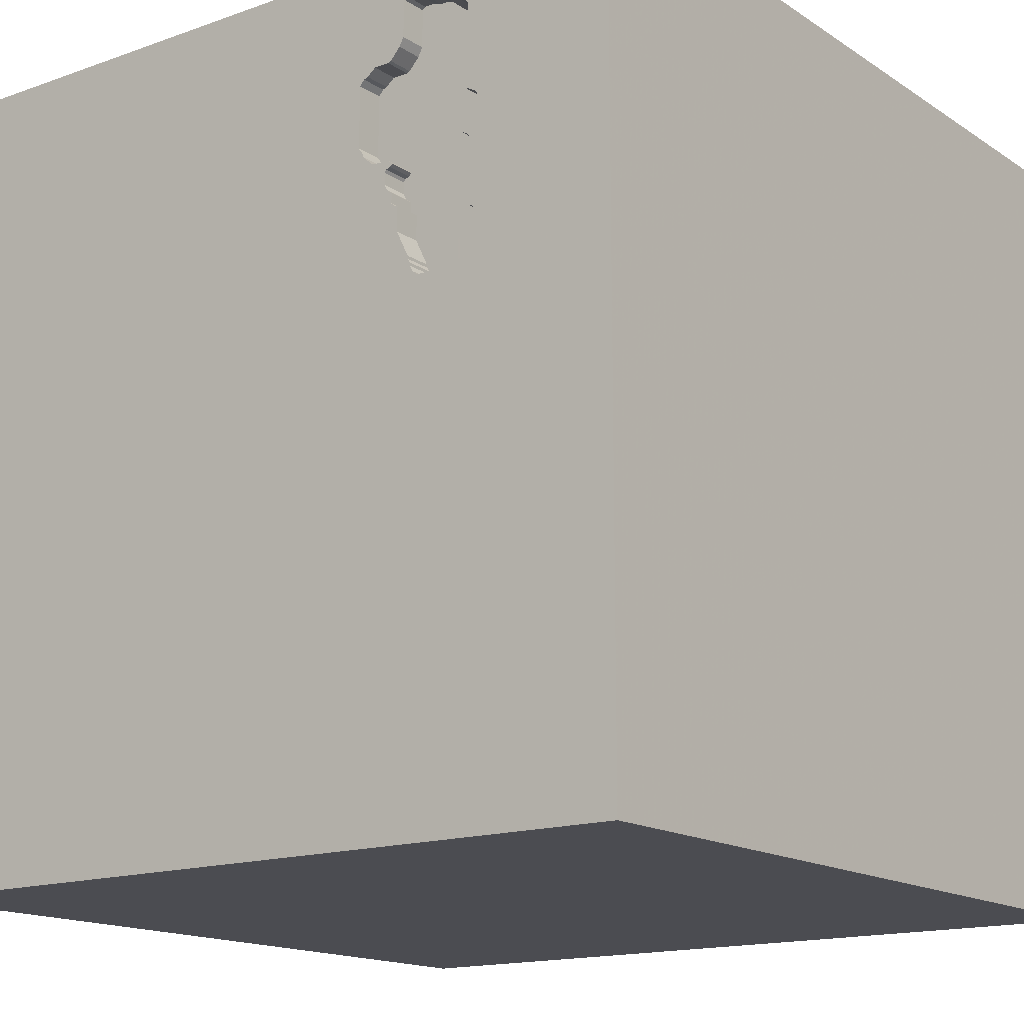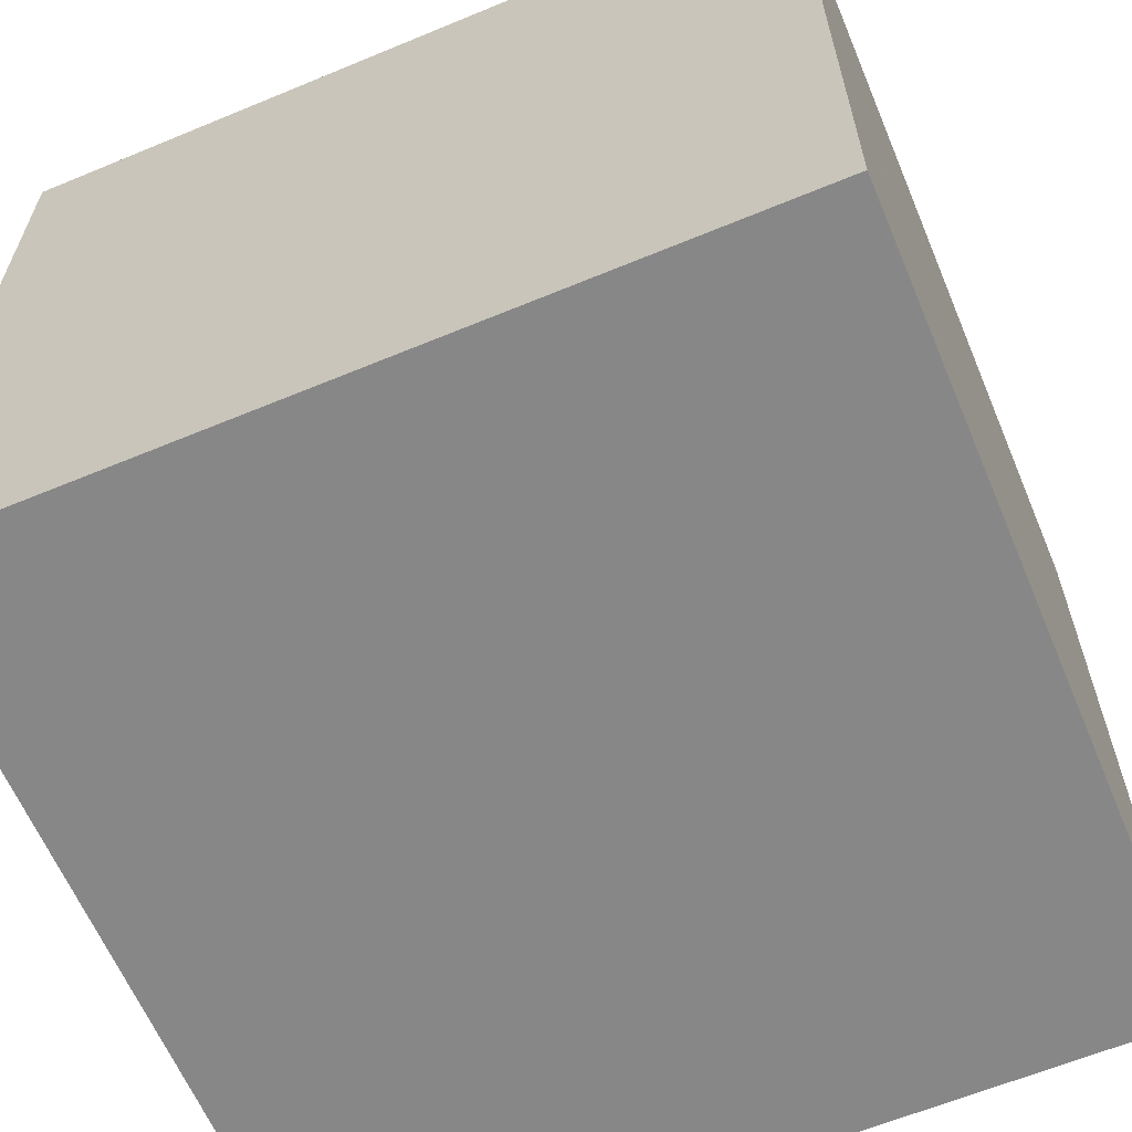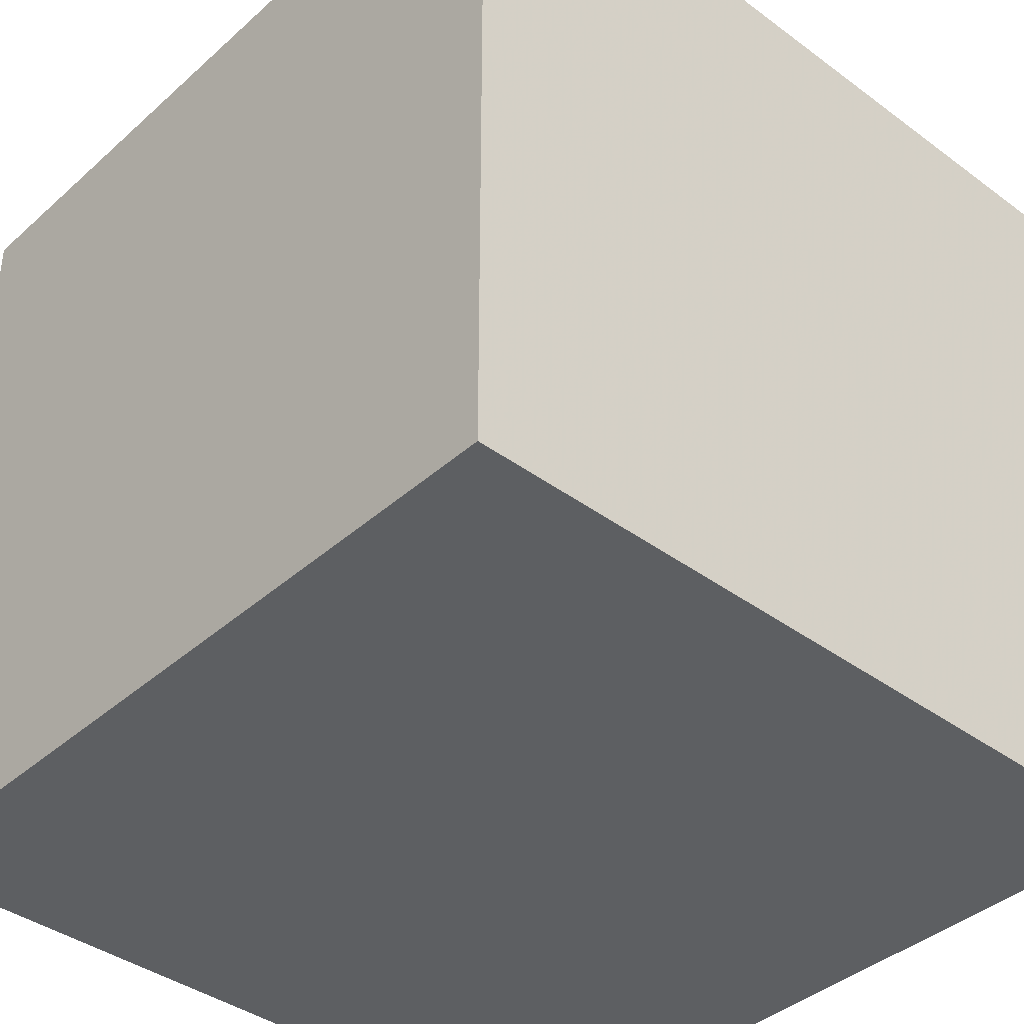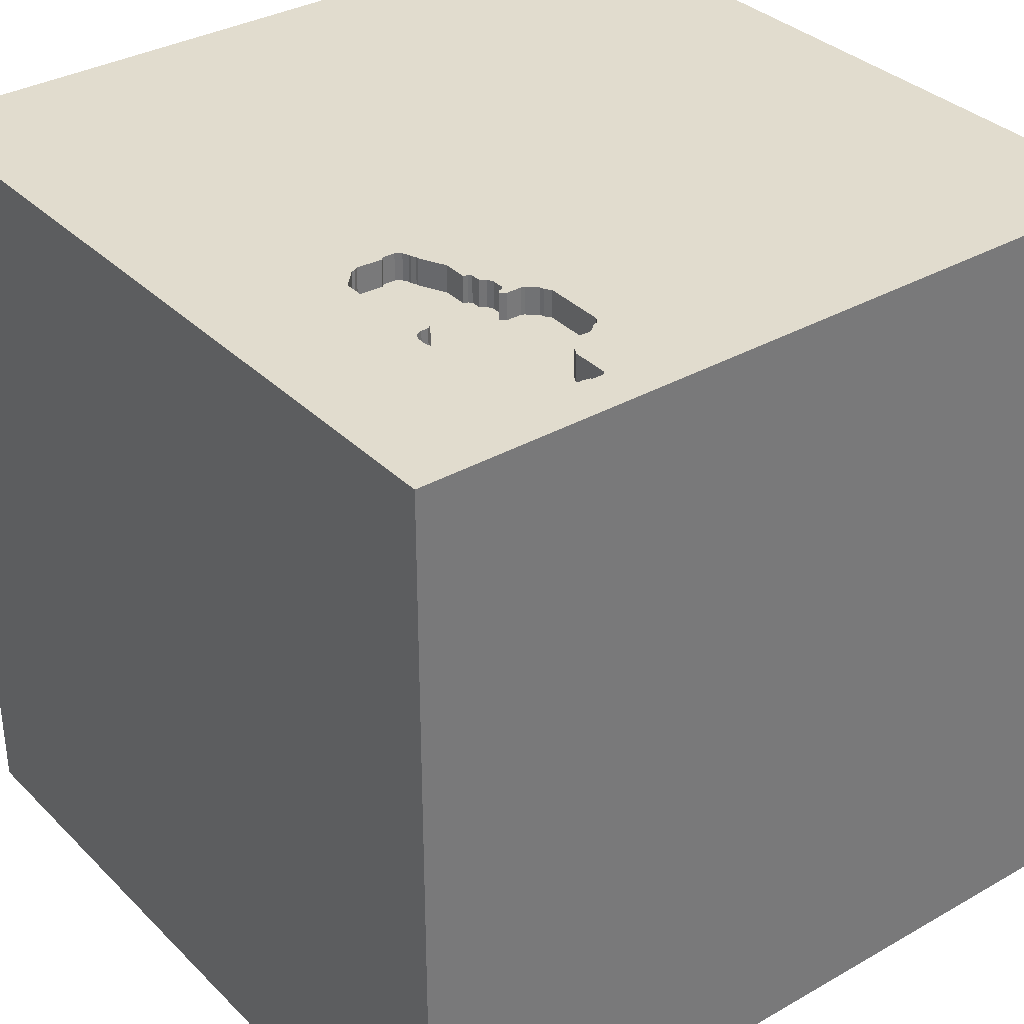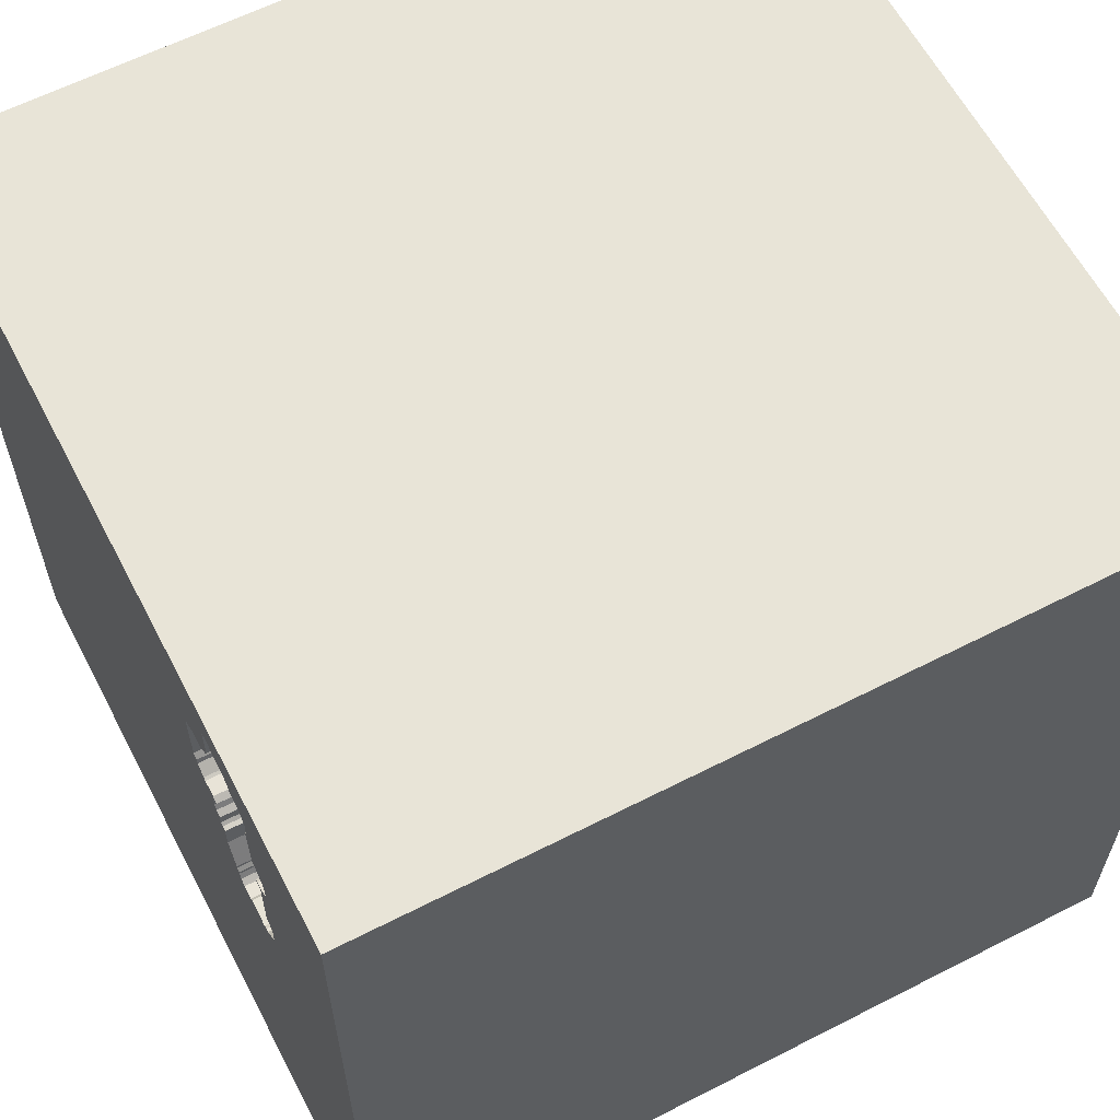
<metadata>
{"format":"obj","ext":"obj","renderer":"f3d","projection":"perspective","resolution":1024,"background":"white","views":[{"elev":-15.5,"azim":-143.2,"up":"+Z"},{"elev":-62.6,"azim":-157.2,"up":"+Y"},{"elev":-39.7,"azim":47.6,"up":"+Y"},{"elev":34.1,"azim":-37.6,"up":"+Y"},{"elev":61.3,"azim":-117.5,"up":"+Z"}]}
</metadata>
<code>
o car_48
v -0.9386 1.5 0.7943
v -0.9386 1.4 0.7943
v -0.6092 1.5 0.662
v -0.5529 1.4 0.7667
v -0.917 1.5 1.263
v -0.917 1.4 1.263
v -0.7276 1.5 1.335
v -0.5994 1.5 0.7246
v -0.6297 1.5 0.628
v -0.8927 1.5 0.3416
v -0.8927 1.4 0.3416
v -0.6771 0.07812 1.5
v -0.8594 1.094 1.5
v -0.9049 -0.1139 -1.5
v -0.6771 -0.7161 1.5
v -0.612 -1.5 -0.7552
v -1.172 -1.5 -0.2214
v -0.7812 -1.5 1.354
v -0.651 -1.5 0.9245
v -0.7292 1.5 0.1432
v -0.9421 1.5 1.164
v -0.9263 1.5 1.138
v -0.9428 1.5 1.237
v -0.9296 1.5 0.9403
v -1.5 1.5 1.5
v -0.9188 1.5 0.3518
v -0.9385 1.5 0.7787
v -0.9908 1.5 0.8042
v -0.9908 1.4 0.8042
v -0.9767 1.5 0.4137
v -0.7209 1.5 0.3537
v -0.9538 1.5 0.7525
v -0.751 1.5 1.327
v -0.751 1.4 1.327
v -1.001 1.5 0.8302
v -1.001 1.4 0.8302
v -0.6296 1.5 0.6097
v -0.6296 1.4 0.6097
v -0.8598 1.5 1.274
v -0.9465 1.5 0.5286
v -0.9465 1.4 0.5286
v -0.6555 1.5 0.5939
v -0.6555 1.4 0.5939
v 0.3906 -1.068 1.5
v 0.6771 0.1432 -1.5
v 0.4427 0.1562 1.5
v 0.4688 1.198 -1.5
v 0.6771 1.263 1.5
v 0.7487 -0.8317 -1.5
v 0.625 -0.2995 1.5
v 0.07812 -1.5 -0.625
v 0.4167 -1.5 0.4687
v 0.4557 -1.5 -0.2083
v 0.599 -1.5 1.172
v 0.05208 -1.5 1.276
v 0.1302 -1.5 -1.5
v 0.4687 -1.5 -1.25
v 0.1042 -1.5 1.5
v 0.625 0.625 1.5
v 0.7585 1.5 -0.7845
v 0.03255 1.5 0.4069
v -0.1042 1.5 1.237
v 0.1302 1.5 -1.5
v -0.1562 1.5 1.5
v -0.1465 -1.172 -1.5
v -0.9621 1.5 0.5233
v -0.9916 1.5 0.8928
v -0.7209 1.4 0.3537
v -0.7822 1.5 1.327
v -0.9621 1.4 0.5233
v -0.8598 1.4 1.274
v -0.6299 1.5 0.6462
v -0.6299 1.4 0.6462
v -0.9084 1.5 0.3519
v -0.3125 0.7422 -1.5
v 0 0.4687 1.5
v -0.05208 -0 1.5
v -0.1562 -0.4688 1.5
v -0.2474 -1.5 -0.1562
v -0.1562 -1.5 0.625
v -0.05208 0.9896 1.5
v -0.8495 1.5 1.285
v -0.6204 1.5 0.74
v -0.6204 1.4 0.74
v -1.002 1.5 0.8666
v -1.002 1.4 0.8666
v -0.7005 1.5 0.4007
v -0.7005 1.4 0.4007
v -0.6758 1.5 0.4619
v 1.042 -0.612 1.5
v 1.224 0.1823 1.5
v 1.5 1.5 -1.5
v 1.276 -1.5 0.8333
v 1.172 -1.5 -0.2214
v 1.5 -1.5 -1.5
v 1.211 0.9375 1.5
v 1.185 1.5 0.1823
v 1.074 1.5 1.016
v -0.799 1.5 0.3477
v -0.799 1.4 0.3477
v -0.7406 1.5 1.33
v -0.8238 1.5 1.316
v -0.9084 1.4 0.3519
v -0.5226 1.5 0.7895
v -0.5064 1.5 0.8036
v -0.725 1.5 1.338
v -0.5195 1.5 1.09
v -0.9188 1.4 0.3518
v -0.6728 1.5 1.328
v -0.6728 1.4 1.328
v -0.9299 1.5 1.25
v -0.4687 -1.5 0.1823
v -0.3906 -1.5 -1.25
v -0.4948 0.5208 1.5
v -0.4036 1.5 -0.7161
v -0.7302 1.5 1.333
v -0.7292 1.5 1.354
v -1.5 -0.9245 0.651
v -1.5 0.1823 -1.094
v -1.5 0.4167 0.2214
v -1.5 0.625 1.25
v -1.5 0.3646 -0.4948
v -1.5 -0.1302 -1.5
v -1.5 -0.1302 1.5
v -1.5 -0.1823 0.4687
v -1.5 -0.05208 -0
v -1.5 0.02604 1.094
v -1.5 -0.1562 -0.4427
v -1.5 1.042 0.4167
v -1.5 1.25 -0.2083
v -1.5 -0.625 0.1562
v -1.5 -0.625 -0.4688
v -1.5 -0.3385 -1.055
v -1.5 -1.5 0.1562
v -1.5 -1.5 1.5
v -1.5 -1.5 -1.5
v -1.5 0.651 -1.042
v -1.5 1.5 -1.5
v -1.5 0.6771 0.8333
v -1.5 1.5 0.1562
v -1.5 -1.354 0.4167
v -1.5 -1.198 -0.1823
v -1.5 -1.198 -0.625
v -1.5 -0.4167 1.198
v -1.5 0.8333 -0.2083
v -0.6188 1.5 1.12
v -0.6188 1.4 1.12
v -0.7302 1.4 1.333
v -0.7416 1.5 0.3378
v -0.6102 1.5 0.7662
v -0.6102 1.4 0.7662
v -0.6556 1.5 1.162
v -0.6556 1.4 1.162
v -0.8547 1.5 1.28
v -0.9916 1.4 0.8928
v 0.7812 -1.5 -0.7292
v 1.5 1.5 1.5
v -0.9229 1.5 0.7841
v -0.9229 1.4 0.7841
v -0.6125 1.5 0.7375
v -0.6546 1.5 0.5053
v -0.4859 1.5 0.8403
v -0.4859 1.4 0.8403
v -0.9647 1.5 0.7941
v -0.9488 1.5 0.7682
v -0.9488 1.4 0.7682
v -0.9421 1.4 1.164
v -0.7416 1.4 0.3378
v -0.6715 1.5 1.193
v -0.6715 1.4 1.193
v -0.7108 1.5 0.385
v -0.7108 1.4 0.385
v -0.982 1.5 0.4241
v -0.982 1.4 0.4241
v 1.5 -1.136 0.04557
v 1.5 -0.8431 0.9635
v 1.5 0.1172 -0.3516
v 1.5 0.1042 -1.5
v 1.5 0.7617 -1.24
v 1.5 0.1302 1.5
v 1.5 0.9505 0.7845
v 1.5 1.12 -0.2279
v 1.5 -0.3125 -1.172
v 1.5 -1.5 0.1302
v 1.5 -1.5 1.5
v 1.5 1.5 0.1042
v 1.5 -1.068 -0.8333
v 1.5 -0.01953 0.957
v -0.5994 1.4 0.7246
v -1.198 0.1302 1.5
v -1.224 -0.4427 1.5
v -1.25 -1.5 0.5599
v -1.224 0.7292 1.5
v -1.042 1.5 -1.094
v -1.302 1.5 0.4167
v -1.289 1.5 -0.1302
v -0.9827 1.5 0.497
v -0.6833 1.5 1.338
v -0.8495 1.4 1.285
v -0.5013 1.5 0.8193
v -0.6083 1.5 1.115
v -0.6083 1.4 1.115
v -0.488 1.5 1.064
v -0.488 1.4 1.064
v -0.9428 1.4 1.237
v -0.9538 1.4 0.7525
v -0.5039 1.5 1.085
v -0.7822 1.4 1.327
v -0.4167 1.224 1.5
v -0.2604 -1.211 1.5
v -0.9827 1.4 0.497
v -0.5039 1.4 1.085
v -0.599 1.5 0.683
v -0.7006 1.5 0.4111
v -0.7006 1.4 0.4111
v -0.8911 1.5 1.274
v -0.8911 1.4 1.274
v -0.6309 1.5 0.7504
v -0.6309 1.4 0.7504
v 0.8594 -1.5 0.625
v -0.9263 1.4 1.138
v -0.5529 1.5 0.7667
v -0.6047 1.5 0.735
v -0.6047 1.4 0.735
v -0.5013 1.4 0.8193
v -0.9767 1.4 0.4137
v -0.6399 1.5 0.5992
v -0.6399 1.4 0.5992
v -0.8238 1.4 1.316
v -0.5195 1.4 1.09
v -0.5426 1.5 0.772
v -0.5426 1.4 0.772
v -0.7107 1.5 0.3746
v -0.7884 1.5 0.3374
v -0.7884 1.4 0.3374
v -0.599 1.4 0.683
v -0.8445 1.5 1.306
v -0.8445 1.4 1.306
v -0.725 1.4 1.338
v -0.6546 1.4 0.5053
v -0.6833 1.4 1.338
v -0.9647 1.4 0.7941
v -0.5064 1.4 0.8036
v -0.6389 1.5 1.143
v -0.551 1.5 1.116
v -0.551 1.4 1.116
v -0.9385 1.4 0.7787
v -0.6092 1.4 0.662
v -0.9296 1.4 0.9403
v -0.9711 1.5 0.919
v -0.9711 1.4 0.919
v -0.7107 1.4 0.3746
f 135 141 134
f 134 192 135
f 118 141 135
f 135 19 18
f 191 124 135
f 124 144 135
f 192 19 135
f 18 58 135
f 58 210 135
f 210 15 135
f 135 15 191
f 144 118 135
f 18 55 58
f 124 127 144
f 19 55 18
f 134 17 192
f 144 125 118
f 118 142 141
f 141 142 134
f 191 190 124
f 192 112 19
f 124 121 127
f 58 44 210
f 210 78 15
f 191 12 190
f 25 121 124
f 127 125 144
f 125 131 118
f 131 142 118
f 142 136 134
f 15 12 191
f 190 25 124
f 142 143 136
f 136 17 134
f 17 112 192
f 112 80 19
f 80 55 19
f 190 193 25
f 55 54 58
f 185 44 58
f 44 78 210
f 54 185 58
f 78 12 15
f 12 193 190
f 121 139 127
f 127 120 125
f 125 126 131
f 131 132 142
f 80 54 55
f 44 50 78
f 78 77 12
f 139 120 127
f 132 143 142
f 17 79 112
f 112 79 80
f 80 52 54
f 136 16 17
f 16 79 17
f 12 114 193
f 126 132 131
f 77 114 12
f 126 128 132
f 79 52 80
f 52 220 54
f 185 90 44
f 193 13 25
f 25 139 121
f 120 126 125
f 132 136 143
f 90 50 44
f 50 77 78
f 114 13 193
f 139 129 120
f 132 133 136
f 220 93 54
f 93 185 54
f 50 46 77
f 77 76 114
f 79 53 52
f 128 133 132
f 114 209 13
f 25 129 139
f 120 128 126
f 136 113 16
f 46 76 77
f 76 81 114
f 81 209 114
f 129 145 120
f 120 122 128
f 16 51 79
f 51 53 79
f 53 220 52
f 21 22 25
f 25 23 21
f 24 25 22
f 25 24 250
f 25 250 67
f 25 67 85
f 164 1 27
f 25 85 35
f 28 164 27
f 25 35 28
f 32 25 28
f 165 32 28
f 28 27 165
f 46 59 76
f 13 64 25
f 111 23 25
f 5 111 25
f 25 39 216
f 25 216 5
f 1 158 27
f 140 129 25
f 145 122 120
f 53 94 220
f 175 176 185
f 209 64 13
f 117 25 64
f 154 39 25
f 25 117 116
f 101 33 69
f 25 116 101
f 82 154 25
f 25 101 69
f 237 82 25
f 25 69 102
f 25 102 237
f 40 25 32
f 195 140 25
f 129 130 145
f 128 119 133
f 133 123 136
f 14 65 136
f 113 51 16
f 94 93 220
f 188 185 176
f 90 91 50
f 62 117 64
f 7 116 117
f 117 106 7
f 195 25 40
f 195 40 66
f 122 119 128
f 14 136 123
f 93 184 185
f 59 81 76
f 198 106 117
f 62 109 198
f 198 117 62
f 26 20 195
f 195 66 197
f 30 26 195
f 195 197 173
f 195 173 30
f 175 185 184
f 185 180 90
f 50 91 46
f 203 109 62
f 169 109 244
f 244 152 169
f 10 99 234
f 26 74 10
f 234 149 20
f 20 26 10
f 20 10 234
f 140 130 129
f 145 137 122
f 137 119 122
f 119 123 133
f 136 56 113
f 51 156 53
f 188 180 185
f 180 91 90
f 91 59 46
f 81 64 209
f 109 107 245
f 245 201 146
f 244 109 245
f 245 146 244
f 20 149 31
f 196 140 195
f 65 56 136
f 156 94 53
f 94 184 93
f 59 48 81
f 207 107 109
f 203 207 109
f 233 171 87
f 20 31 233
f 87 214 89
f 89 20 233
f 233 87 89
f 20 196 195
f 113 57 51
f 177 176 175
f 177 188 176
f 61 203 62
f 162 203 61
f 61 20 89
f 89 161 61
f 57 156 51
f 91 96 59
f 61 104 105
f 105 200 162
f 61 105 162
f 37 9 61
f 61 161 42
f 227 37 61
f 61 42 227
f 130 137 145
f 48 64 81
f 231 104 61
f 61 222 231
f 9 72 3
f 61 9 3
f 213 8 61
f 61 3 213
f 130 138 137
f 56 57 113
f 59 96 48
f 222 61 8
f 223 160 83
f 83 218 150
f 222 8 223
f 223 83 150
f 223 150 222
f 115 196 20
f 137 123 119
f 45 14 75
f 49 65 14
f 115 20 61
f 194 140 196
f 140 138 130
f 137 138 123
f 45 49 14
f 57 95 156
f 177 175 187
f 181 180 188
f 48 157 64
f 115 194 196
f 194 138 140
f 14 123 138
f 49 56 65
f 156 95 94
f 94 95 184
f 180 96 91
f 62 64 157
f 47 45 75
f 175 184 95
f 180 157 96
f 98 62 157
f 98 61 62
f 60 115 61
f 56 95 57
f 187 175 95
f 177 181 188
f 181 157 180
f 49 95 56
f 182 181 177
f 97 61 98
f 75 14 138
f 92 45 47
f 183 177 187
f 179 182 177
f 96 157 48
f 60 61 97
f 179 177 183
f 63 115 60
f 138 194 115
f 63 47 75
f 92 182 179
f 186 181 182
f 186 97 98
f 186 60 97
f 92 63 60
f 63 138 115
f 63 75 138
f 92 47 63
f 178 49 45
f 95 183 187
f 178 179 183
f 92 186 182
f 186 157 181
f 186 98 157
f 92 60 186
f 92 178 45
f 178 95 49
f 178 183 95
f 92 179 178
f 38 228 73
f 37 227 228
f 228 38 37
f 9 37 38
f 38 73 9
f 228 43 73
f 73 72 9
f 227 42 43
f 43 228 227
f 43 159 73
f 3 72 73
f 73 248 3
f 42 161 43
f 159 43 206
f 73 159 219
f 73 236 248
f 240 43 161
f 206 247 159
f 206 43 41
f 219 84 73
f 159 249 219
f 213 3 248
f 248 236 213
f 84 236 73
f 240 41 43
f 240 161 89
f 166 247 206
f 27 158 159
f 159 247 27
f 206 41 32
f 84 219 83
f 249 159 2
f 219 249 151
f 236 84 189
f 215 41 240
f 89 214 215
f 215 240 89
f 165 27 247
f 247 166 165
f 32 165 166
f 166 206 32
f 158 1 159
f 40 32 41
f 218 83 219
f 83 160 84
f 249 2 251
f 2 159 1
f 150 218 219
f 219 151 150
f 249 147 151
f 236 189 213
f 84 224 189
f 215 100 41
f 66 40 41
f 41 70 66
f 160 223 224
f 224 84 160
f 249 251 250
f 24 249 250
f 155 251 2
f 1 164 2
f 249 153 147
f 151 147 202
f 8 213 189
f 189 224 8
f 100 215 172
f 103 41 100
f 214 87 88
f 88 215 214
f 70 41 211
f 223 8 224
f 24 22 249
f 67 250 251
f 251 155 67
f 155 2 86
f 242 2 164
f 222 150 151
f 151 4 222
f 249 221 153
f 244 146 147
f 147 153 244
f 151 202 163
f 146 201 202
f 202 147 146
f 100 172 168
f 215 88 172
f 41 103 226
f 11 103 100
f 70 211 66
f 211 41 174
f 221 249 22
f 155 86 67
f 86 2 36
f 36 2 242
f 4 151 232
f 221 170 153
f 153 152 244
f 163 225 151
f 202 230 163
f 100 168 235
f 68 168 172
f 87 171 172
f 172 88 87
f 226 174 41
f 226 103 108
f 103 11 74
f 11 100 10
f 197 66 211
f 211 174 197
f 85 67 86
f 86 36 85
f 29 36 242
f 164 28 29
f 29 242 164
f 4 232 222
f 151 225 232
f 71 170 221
f 153 170 152
f 225 163 200
f 246 230 202
f 163 230 204
f 201 245 246
f 246 202 201
f 234 99 100
f 100 235 234
f 149 234 235
f 235 168 149
f 31 149 168
f 168 68 31
f 172 252 68
f 171 233 172
f 30 173 174
f 174 226 30
f 26 30 226
f 226 108 26
f 74 26 108
f 108 103 74
f 10 74 11
f 99 10 100
f 173 197 174
f 167 221 22
f 22 21 167
f 35 85 36
f 36 29 35
f 28 35 29
f 231 222 232
f 232 225 243
f 199 170 71
f 221 167 71
f 169 152 170
f 162 200 163
f 200 105 225
f 230 246 107
f 163 204 162
f 212 204 230
f 245 107 246
f 252 172 233
f 68 252 31
f 104 231 232
f 232 243 104
f 243 225 105
f 208 170 199
f 154 82 199
f 199 71 154
f 71 167 217
f 170 110 169
f 203 162 204
f 207 203 204
f 204 212 207
f 107 207 212
f 212 230 107
f 233 31 252
f 21 23 205
f 205 167 21
f 243 105 104
f 34 170 208
f 229 208 199
f 39 154 71
f 216 39 71
f 71 217 216
f 6 217 167
f 109 169 110
f 170 148 110
f 167 205 6
f 23 111 205
f 148 170 34
f 34 208 33
f 208 229 69
f 229 199 238
f 82 237 238
f 238 199 82
f 5 216 217
f 217 6 5
f 198 109 110
f 110 241 198
f 110 148 241
f 111 5 6
f 6 205 111
f 101 116 148
f 148 34 101
f 69 33 208
f 33 101 34
f 102 69 229
f 229 238 102
f 237 102 238
f 148 239 241
f 116 7 148
f 106 198 241
f 241 239 106
f 7 106 239
f 239 148 7

</code>
